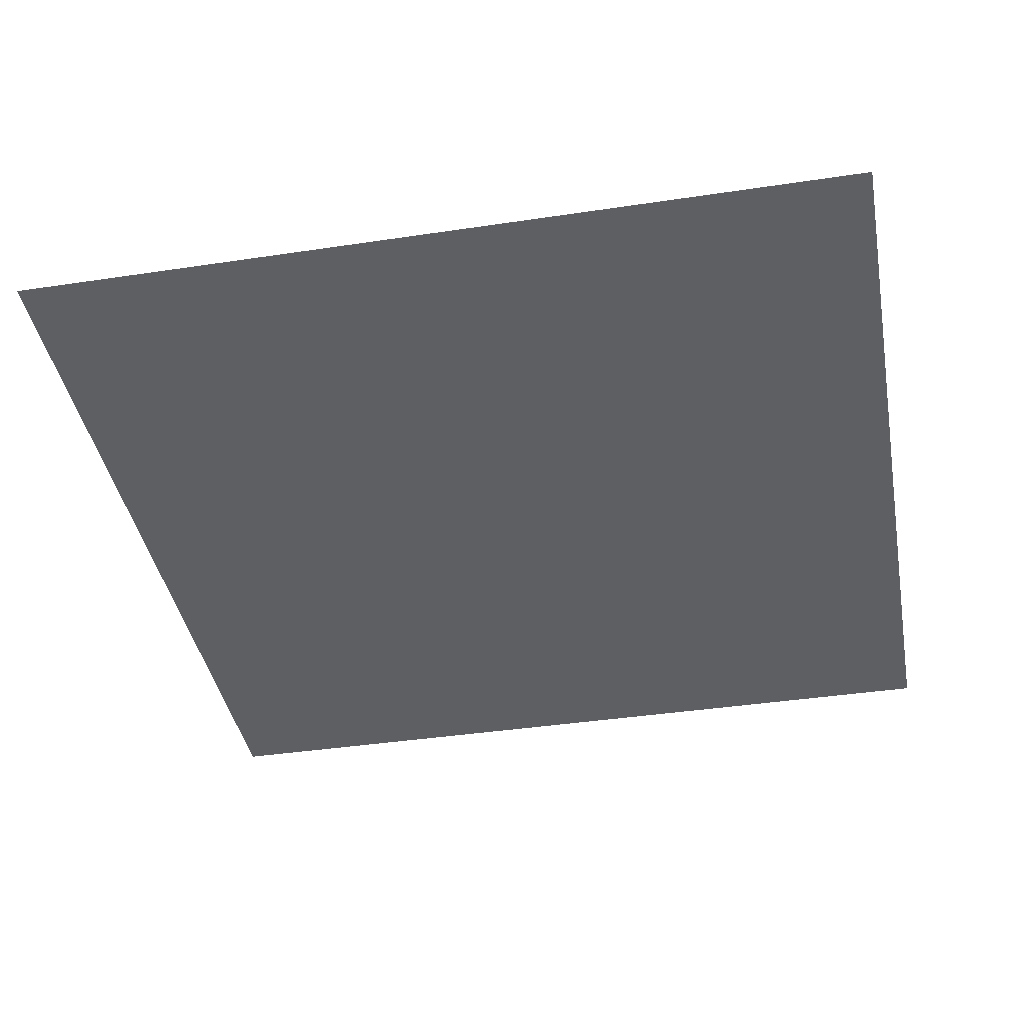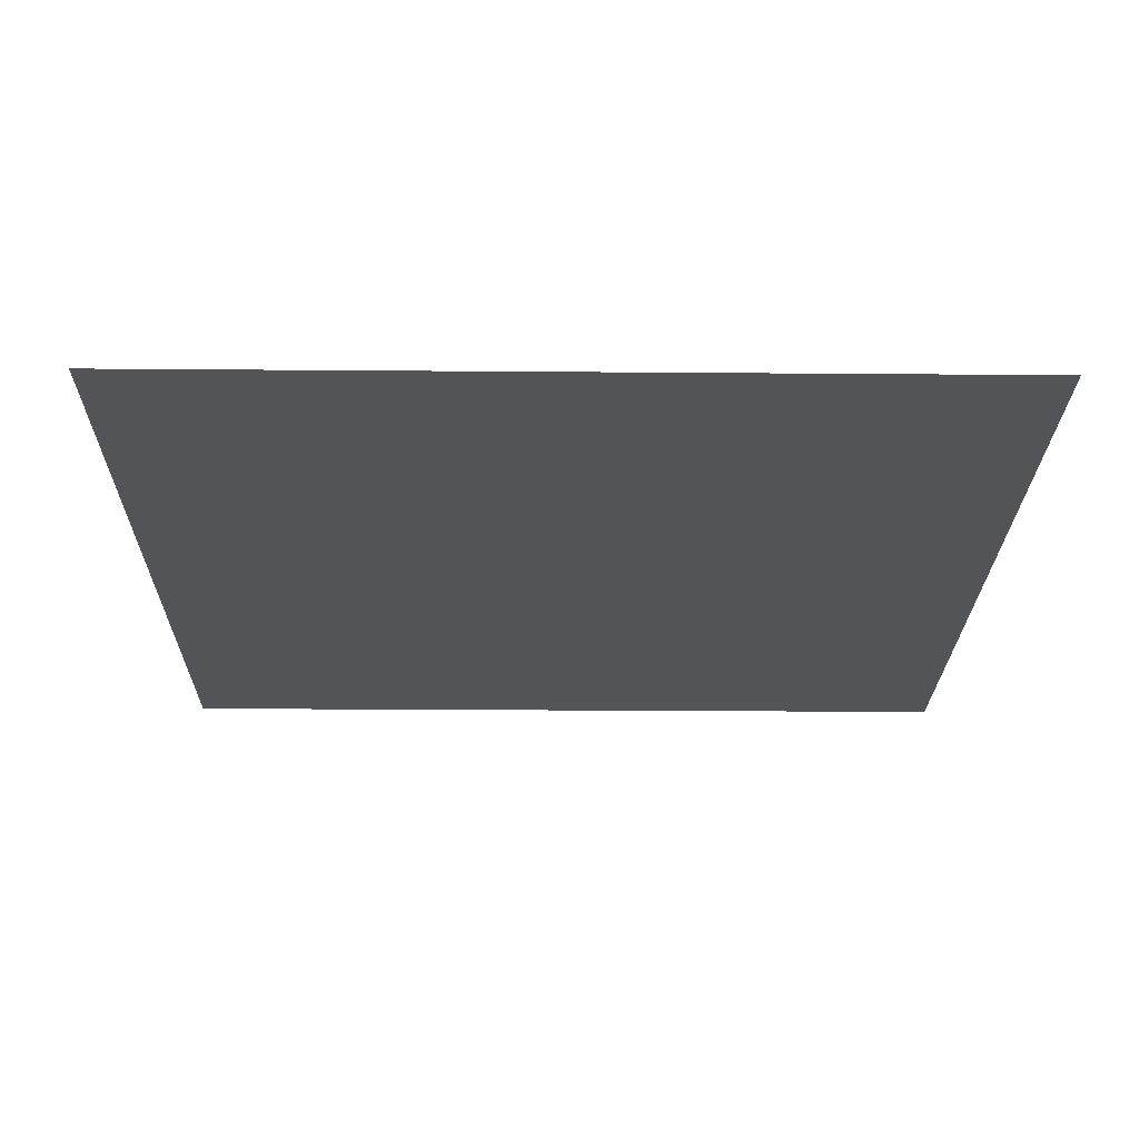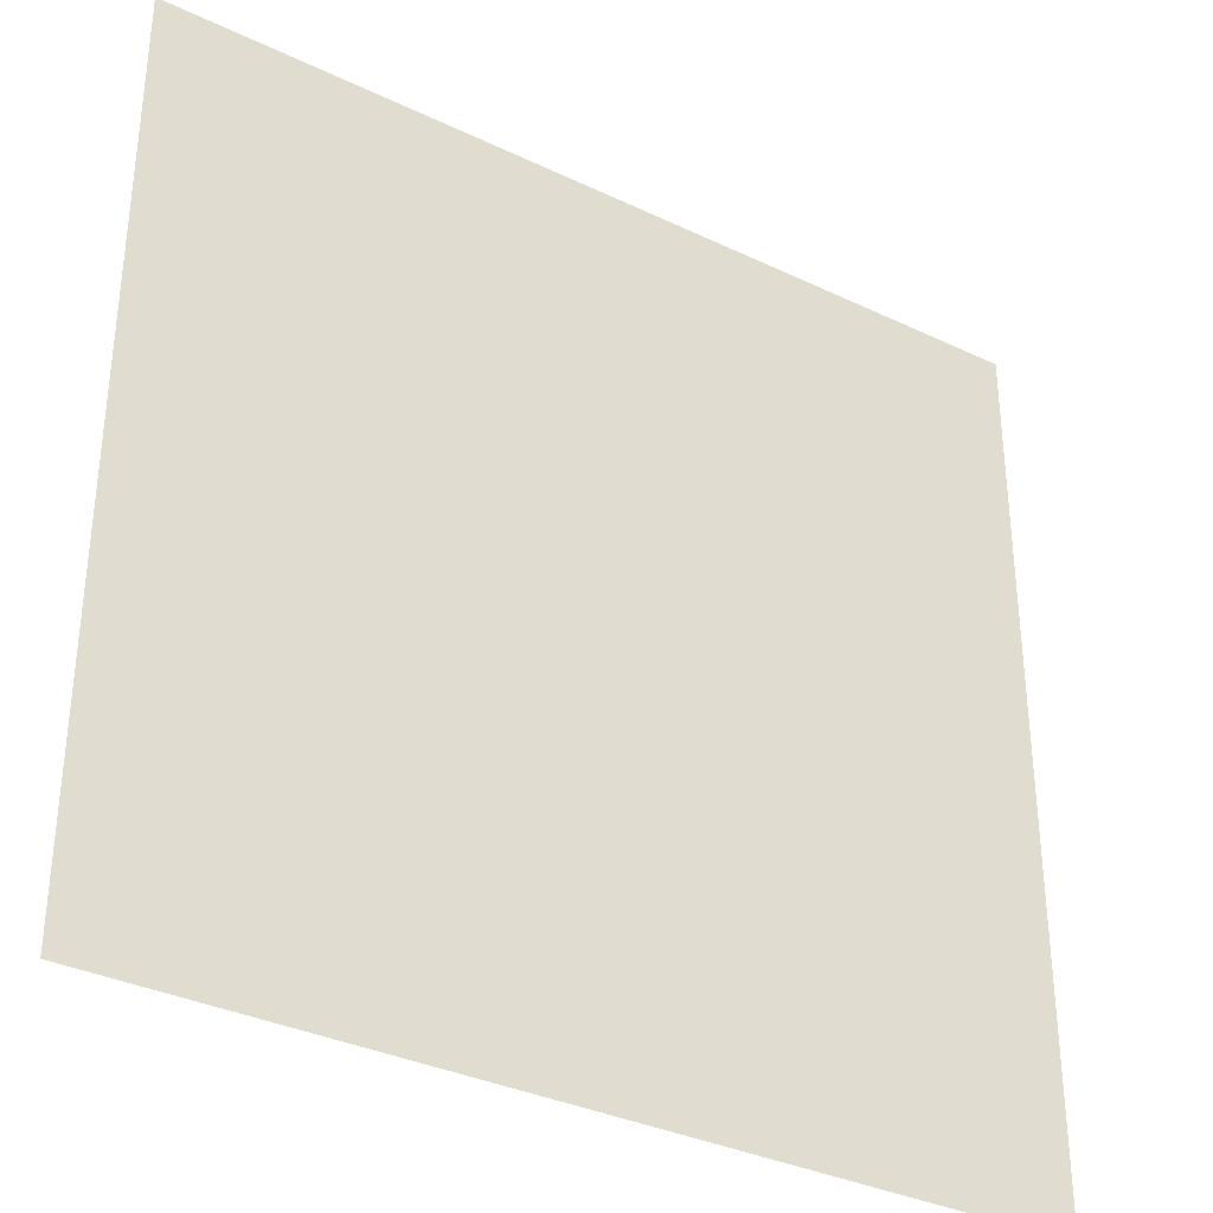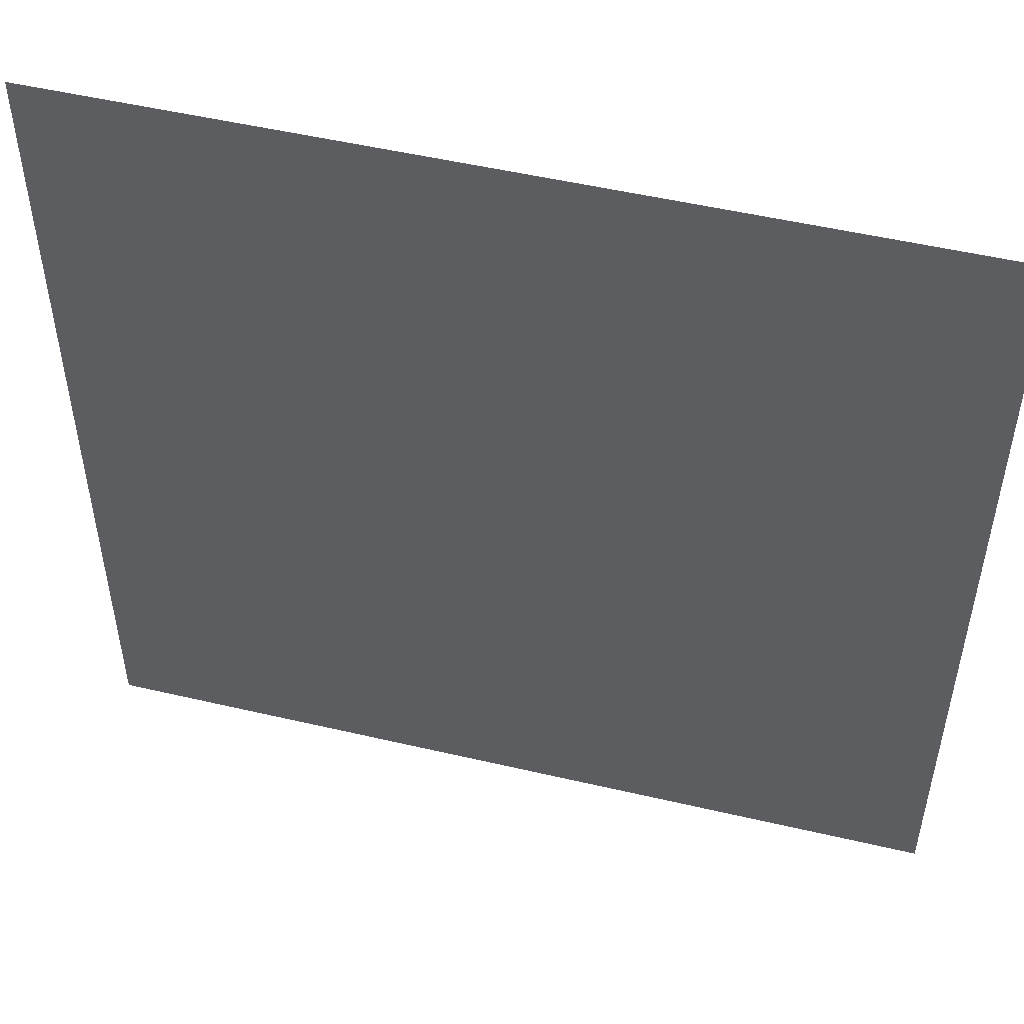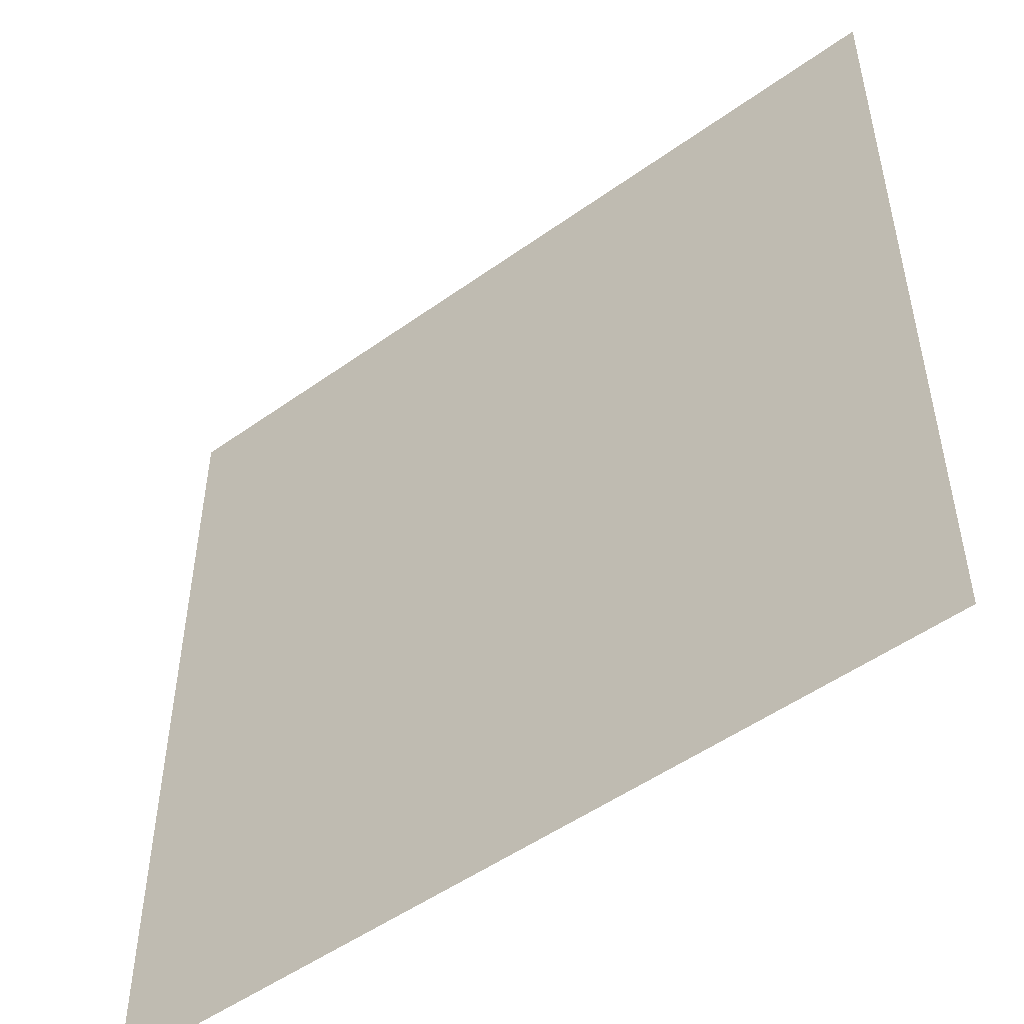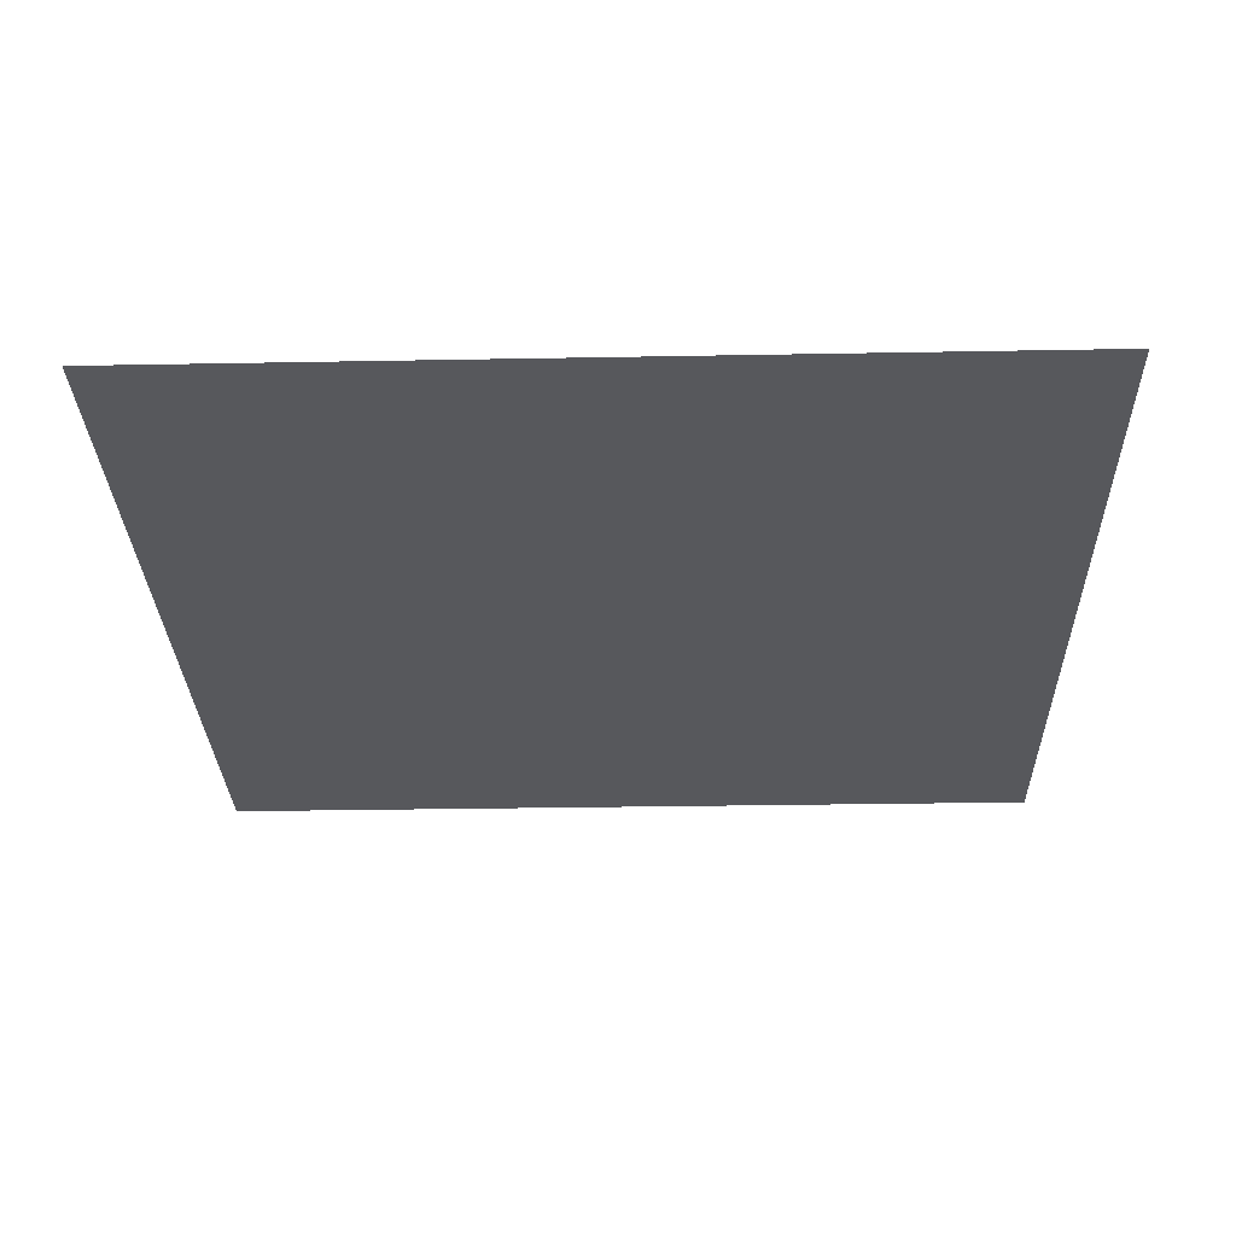
<metadata>
{"format":"obj","ext":"obj","renderer":"f3d","projection":"perspective","resolution":1024,"background":"white","views":[{"elev":-40.2,"azim":10.5,"up":"+Y"},{"elev":-23.1,"azim":89.2,"up":"+Y"},{"elev":-34.4,"azim":-32.8,"up":"+Z"},{"elev":51.2,"azim":-165.7,"up":"+Z"},{"elev":-50.9,"azim":-142.0,"up":"+Z"},{"elev":-28.8,"azim":-88.4,"up":"+Y"}]}
</metadata>
<code>
o Plane 2 (1)
g Plane 2 (1)
v 23.82 0 18.72
v 23.82 0 19.67
v 22.87 0 18.72
v 22.87 0 19.67
v 23.82 0 20.63
v 22.87 0 20.63
v 23.82 0 21.58
v 22.87 0 21.58
v 23.82 0 22.53
v 22.87 0 22.53
v 23.82 0 23.49
v 22.87 0 23.49
v 23.82 0 24.44
v 22.87 0 24.44
v 21.93 0 18.72
v 21.93 0 19.67
v 21.93 0 20.63
v 21.93 0 21.58
v 21.93 0 22.53
v 21.93 0 23.49
v 21.93 0 24.44
v 20.98 0 18.72
v 20.98 0 19.67
v 20.98 0 20.63
v 20.98 0 21.58
v 20.98 0 22.53
v 20.98 0 23.49
v 20.98 0 24.44
v 20.03 0 18.72
v 20.03 0 19.67
v 20.03 0 20.63
v 20.03 0 21.58
v 20.03 0 22.53
v 20.03 0 23.49
v 20.03 0 24.44
v 19.08 0 18.72
v 19.08 0 19.67
v 19.08 0 20.63
v 19.08 0 21.58
v 19.08 0 22.53
v 19.08 0 23.49
v 19.08 0 24.44
v 18.13 0 18.72
v 18.13 0 19.67
v 18.13 0 20.63
v 18.13 0 21.58
v 18.13 0 22.53
v 18.13 0 23.49
v 18.13 0 24.44
f 3 4 2 1
f 4 6 5 2
f 6 8 7 5
f 8 10 9 7
f 10 12 11 9
f 12 14 13 11
f 15 16 4 3
f 16 17 6 4
f 17 18 8 6
f 18 19 10 8
f 19 20 12 10
f 20 21 14 12
f 22 23 16 15
f 23 24 17 16
f 24 25 18 17
f 25 26 19 18
f 26 27 20 19
f 27 28 21 20
f 29 30 23 22
f 30 31 24 23
f 31 32 25 24
f 32 33 26 25
f 33 34 27 26
f 34 35 28 27
f 36 37 30 29
f 37 38 31 30
f 38 39 32 31
f 39 40 33 32
f 40 41 34 33
f 41 42 35 34
f 43 44 37 36
f 44 45 38 37
f 45 46 39 38
f 46 47 40 39
f 47 48 41 40
f 48 49 42 41

</code>
